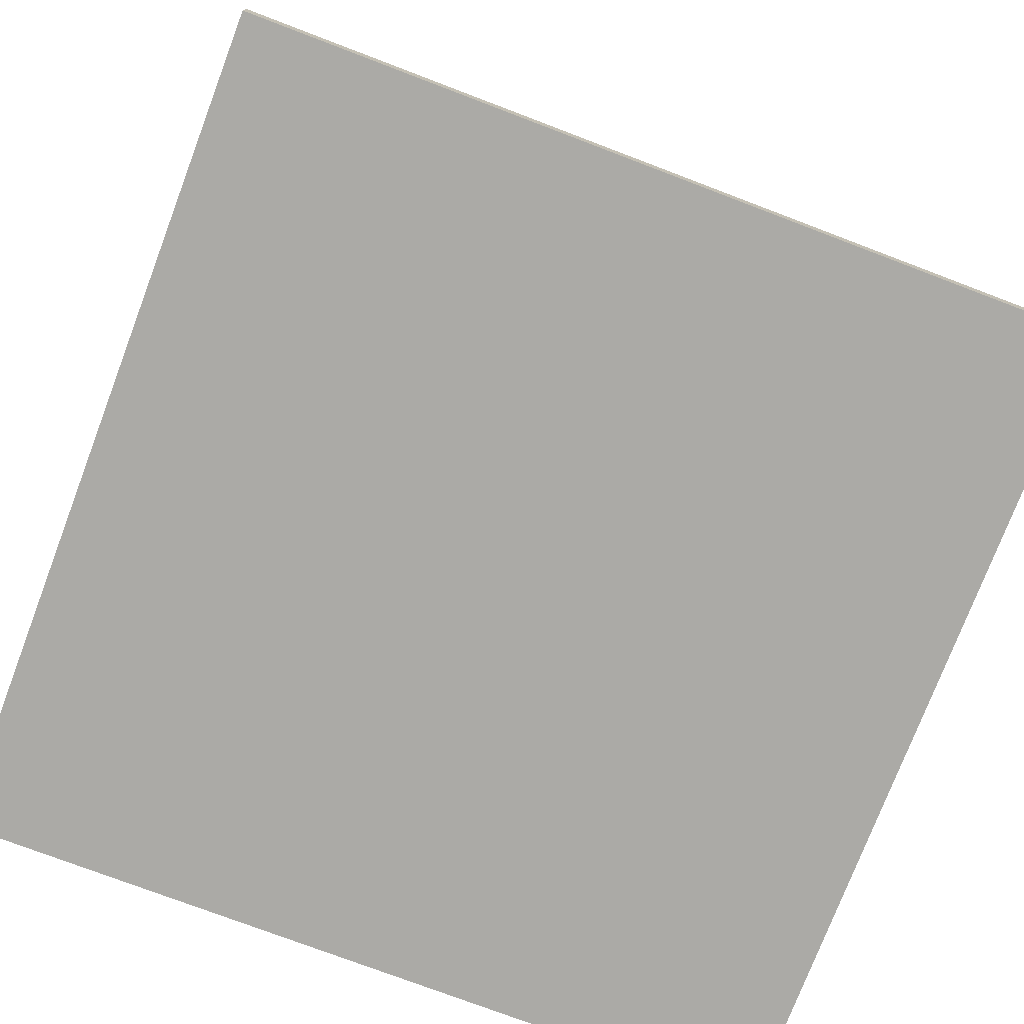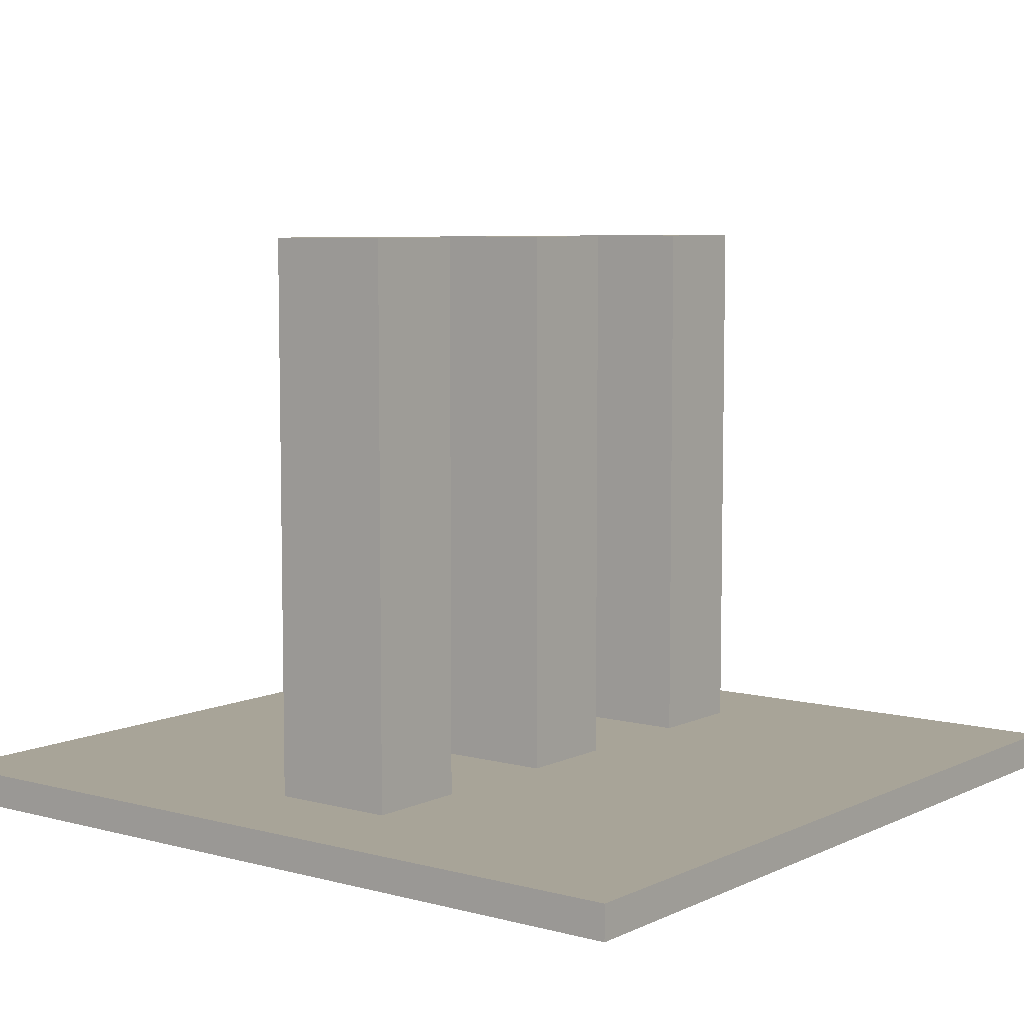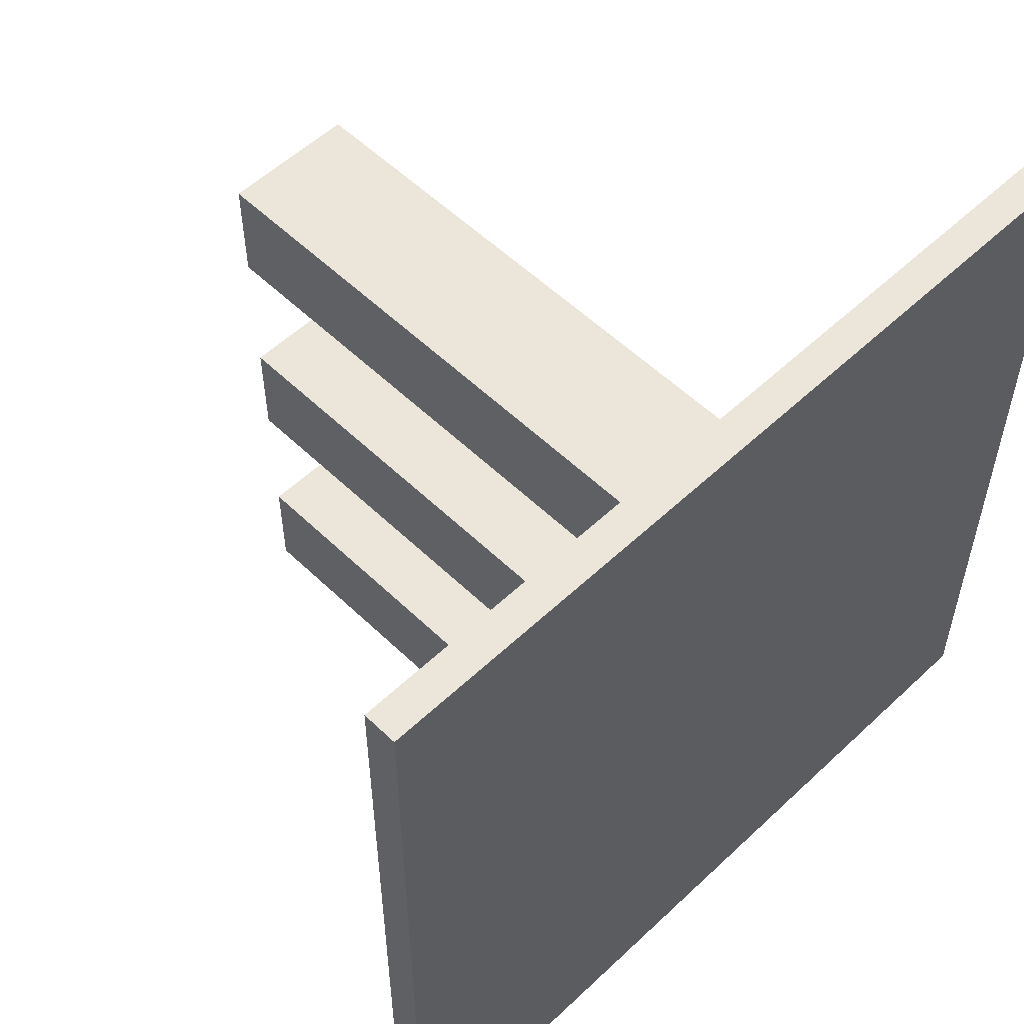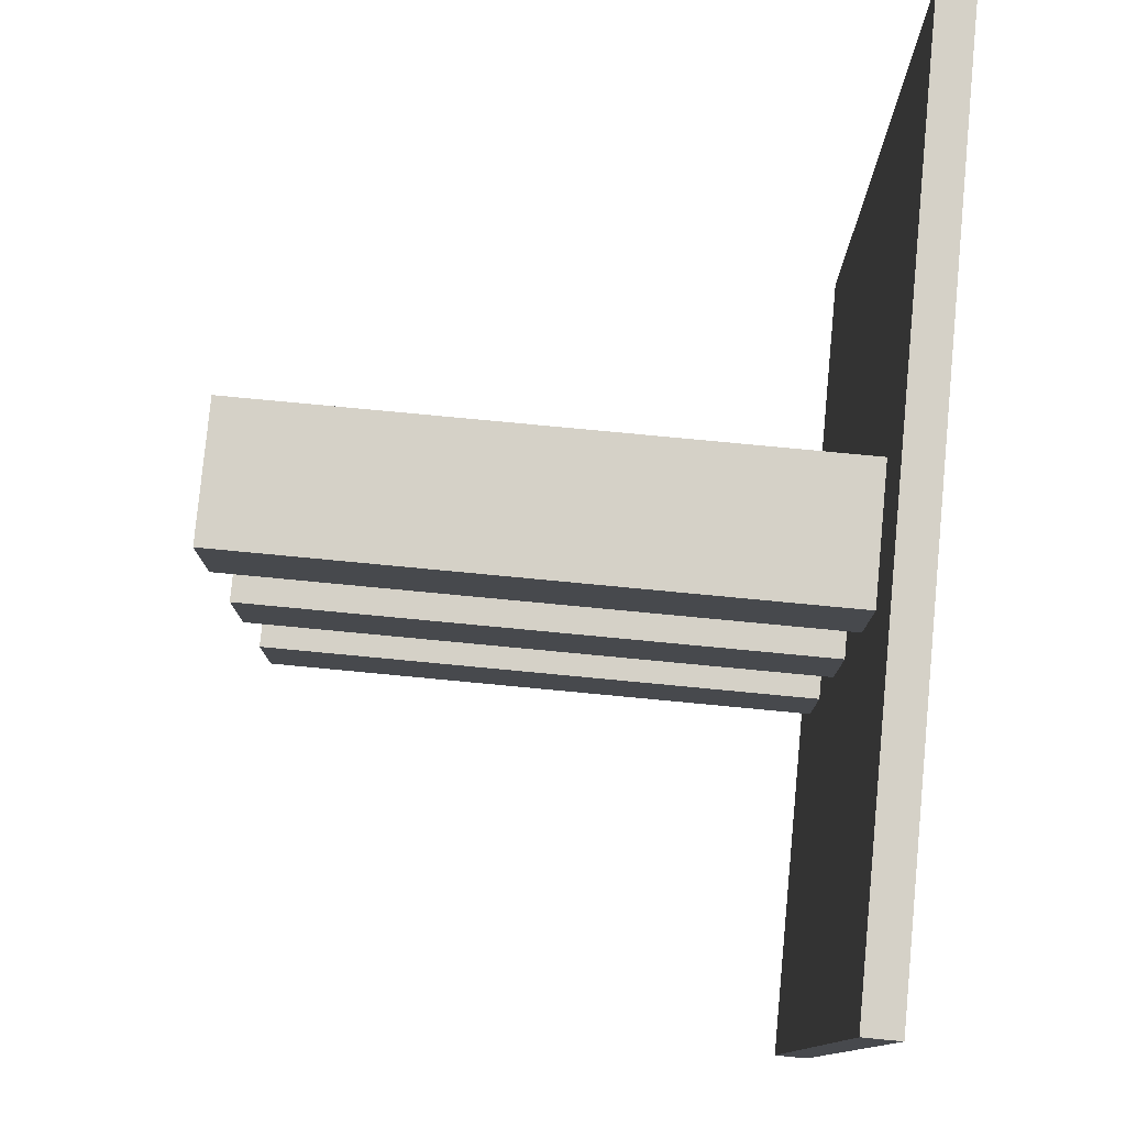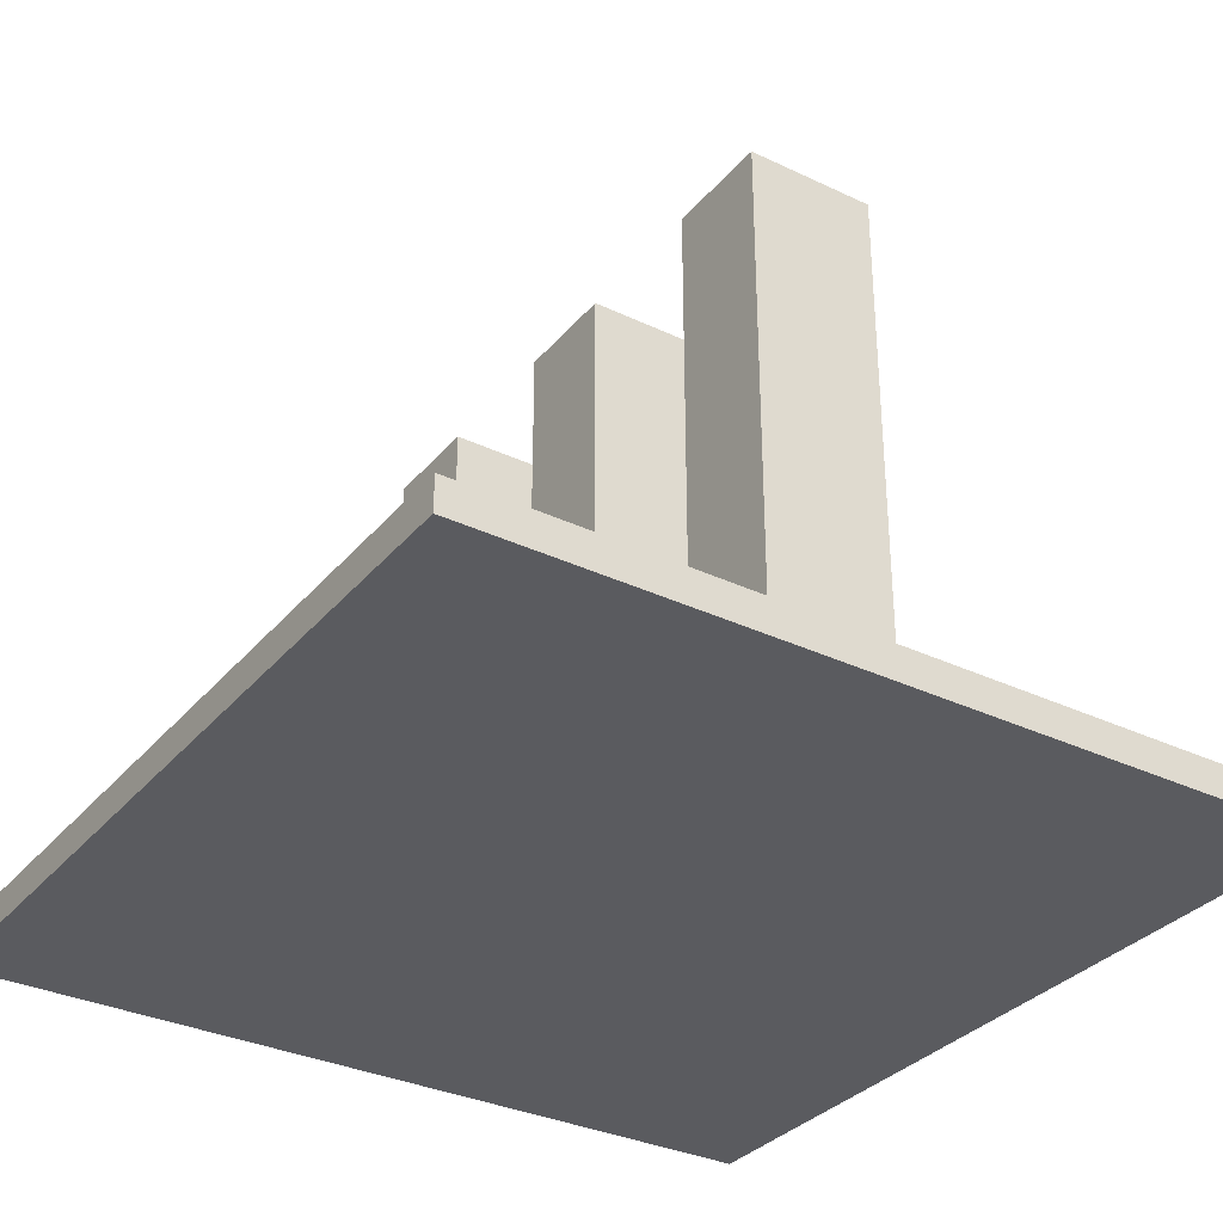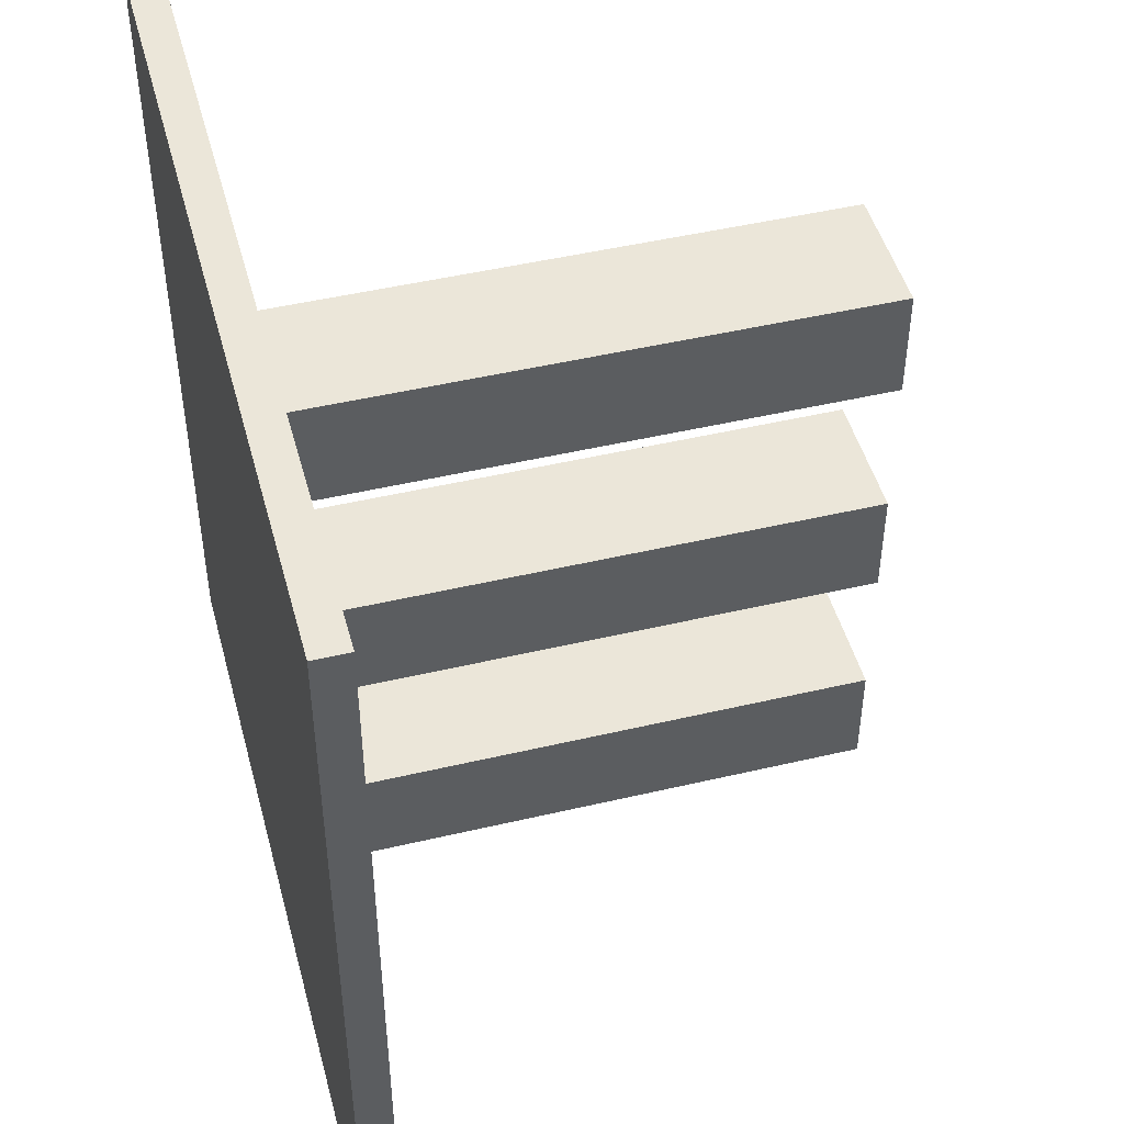
<metadata>
{"format":"obj","ext":"obj","renderer":"f3d","projection":"perspective","resolution":1024,"background":"white","views":[{"elev":-75.9,"azim":-20.8,"up":"+Y"},{"elev":7.0,"azim":-142.6,"up":"+Y"},{"elev":55.3,"azim":-44.7,"up":"+Z"},{"elev":79.0,"azim":-84.6,"up":"+Z"},{"elev":-32.8,"azim":146.7,"up":"+Y"},{"elev":47.3,"azim":75.1,"up":"+Z"}]}
</metadata>
<code>
o Cube.001
v 0.4608 0.03505 -0.4608
v 0.4608 -0.002032 -0.4608
v 0.4608 0.03505 0.4608
v 0.4608 -0.002032 0.4608
v -0.4608 0.03505 -0.4608
v -0.4608 -0.002032 -0.4608
v -0.4608 0.03505 0.4608
v -0.4608 -0.002032 0.4608
v -0.08175 0.03505 -0.3355
v -0.08175 0.6474 -0.3355
v -0.08175 0.03505 -0.2171
v -0.08175 0.6474 -0.2171
v 0.05924 0.03505 -0.3355
v 0.05924 0.6474 -0.3355
v 0.05924 0.03505 -0.2171
v 0.05924 0.6474 -0.2171
v -0.08175 0.03505 -0.0599
v -0.08175 0.6474 -0.0599
v -0.08175 0.03505 0.05853
v -0.08175 0.6474 0.05853
v 0.05924 0.03505 -0.0599
v 0.05924 0.6474 -0.0599
v 0.05924 0.03505 0.05853
v 0.05924 0.6474 0.05853
v 0.05924 0.6474 0.3356
v 0.05924 0.03505 0.3356
v 0.05924 0.6474 0.2172
v 0.05924 0.03505 0.2172
v -0.08175 0.6474 0.3356
v -0.08175 0.03505 0.3356
v -0.08175 0.6474 0.2172
v -0.08175 0.03505 0.2172
v -0.08175 0.03505 -0.0599
v -0.08175 0.6474 -0.0599
v -0.08175 0.03505 0.05853
v -0.08175 0.6474 0.05853
v 0.05924 0.03505 -0.0599
v 0.05924 0.6474 -0.0599
v 0.05924 0.03505 0.05853
v 0.05924 0.6474 0.05853
f 1 5 7 3
f 4 3 7 8
f 8 7 5 6
f 6 2 4 8
f 2 1 3 4
f 6 5 1 2
f 9 10 12 11
f 11 12 16 15
f 15 16 14 13
f 13 14 10 9
f 11 15 13 9
f 16 12 10 14
f 17 18 20 19
f 19 20 24 23
f 23 24 22 21
f 21 22 18 17
f 19 23 21 17
f 24 20 18 22
f 25 29 31 27
f 30 26 28 32
f 28 27 31 32
f 26 25 27 28
f 30 29 25 26
f 32 31 29 30
f 33 34 36 35
f 35 36 40 39
f 39 40 38 37
f 37 38 34 33
f 35 39 37 33
f 40 36 34 38

</code>
